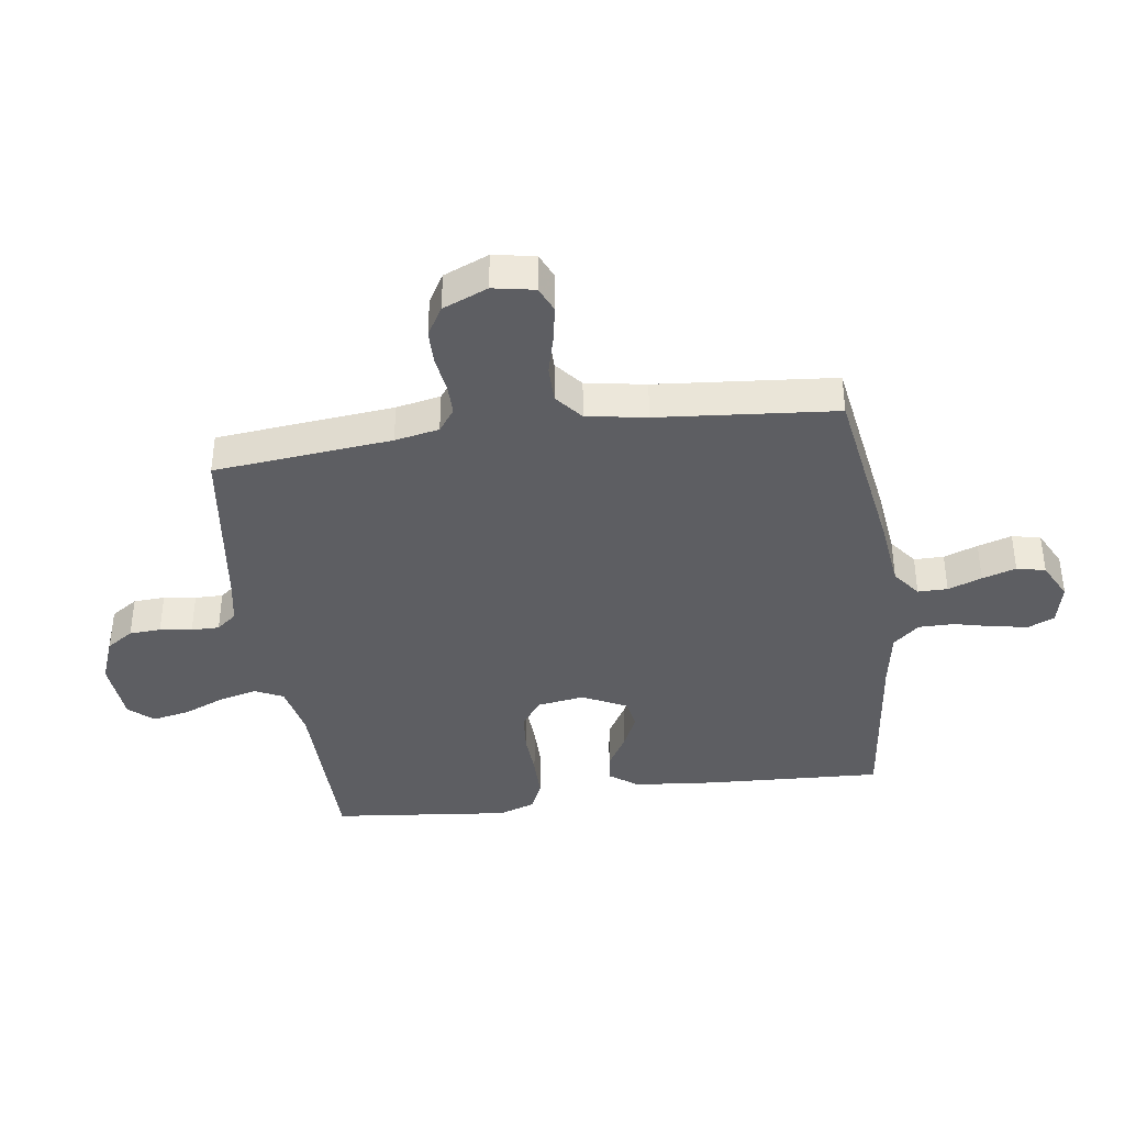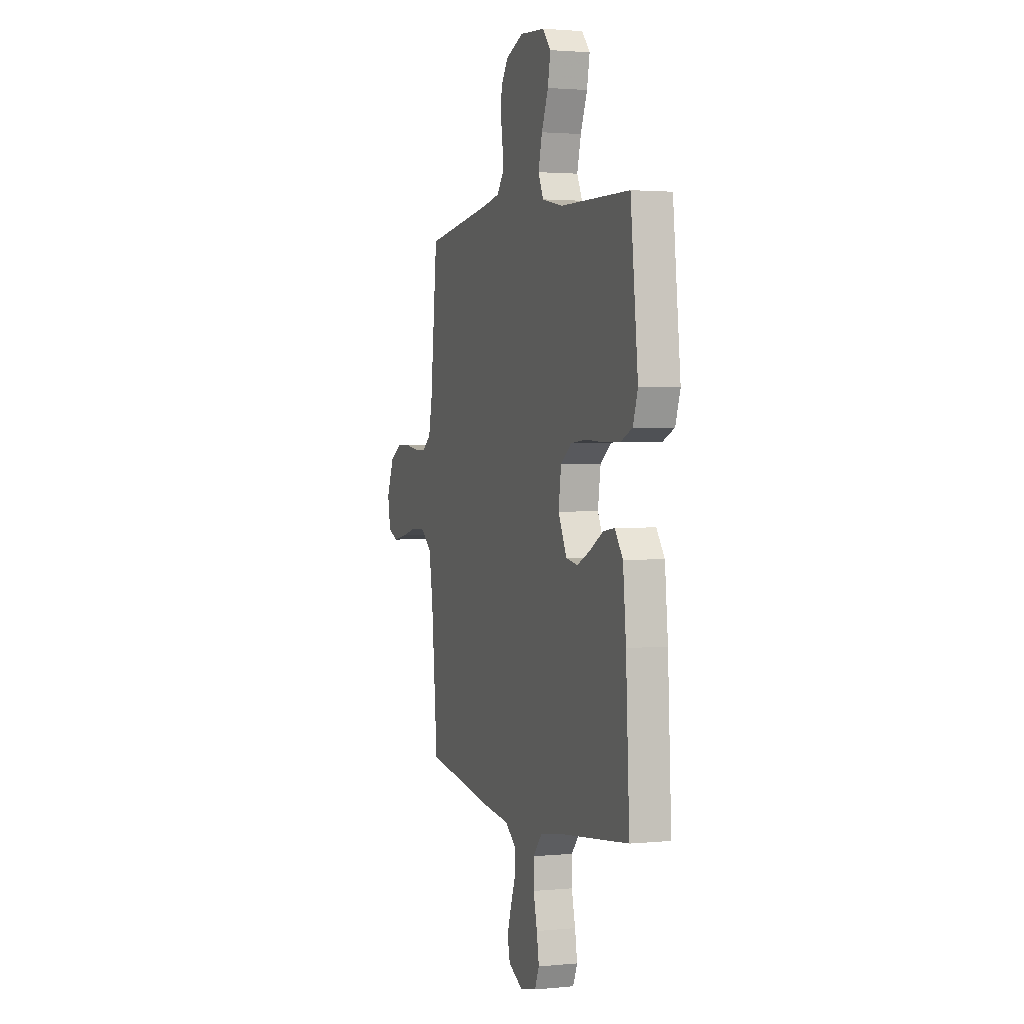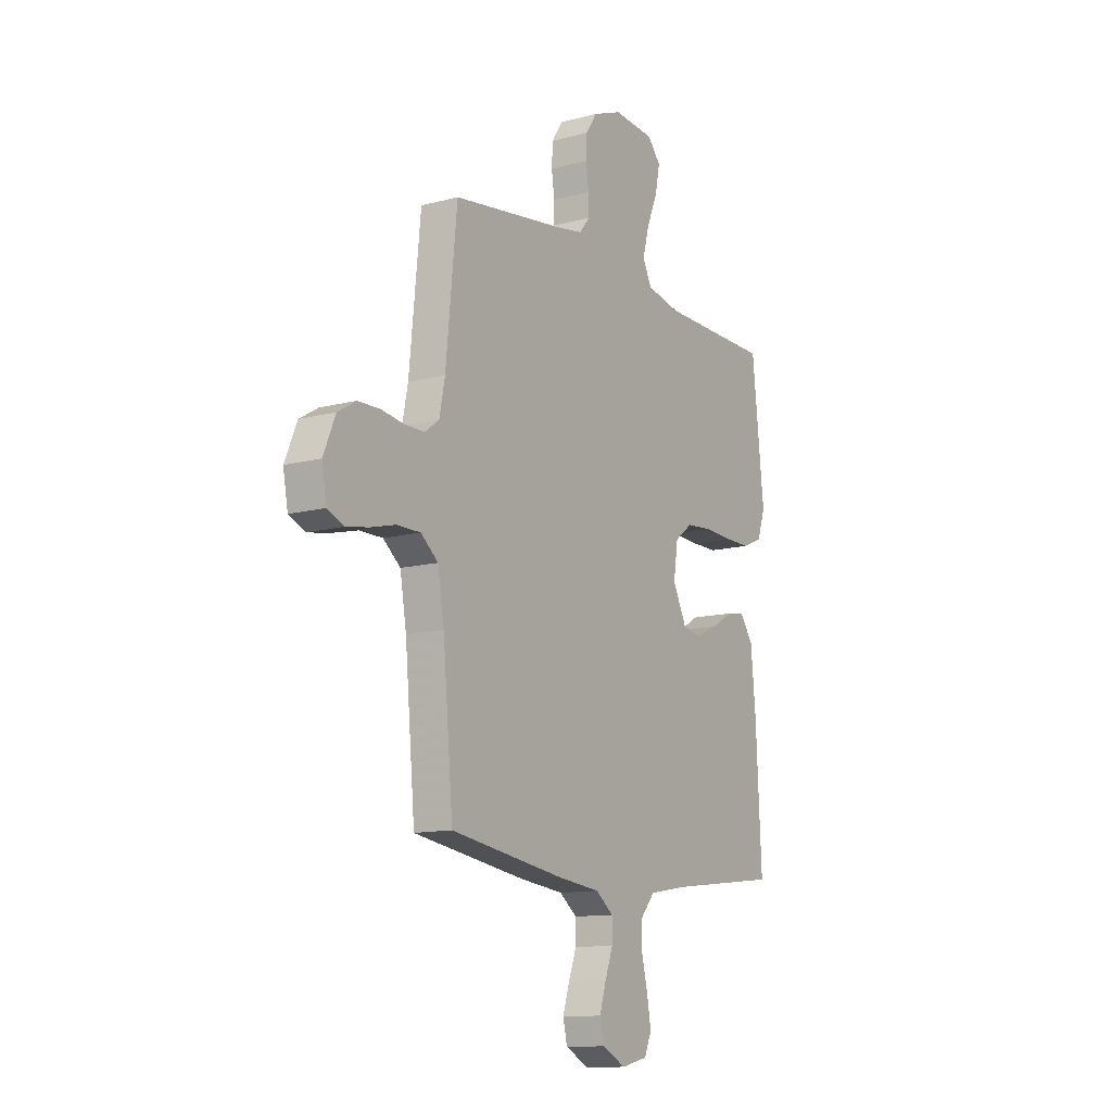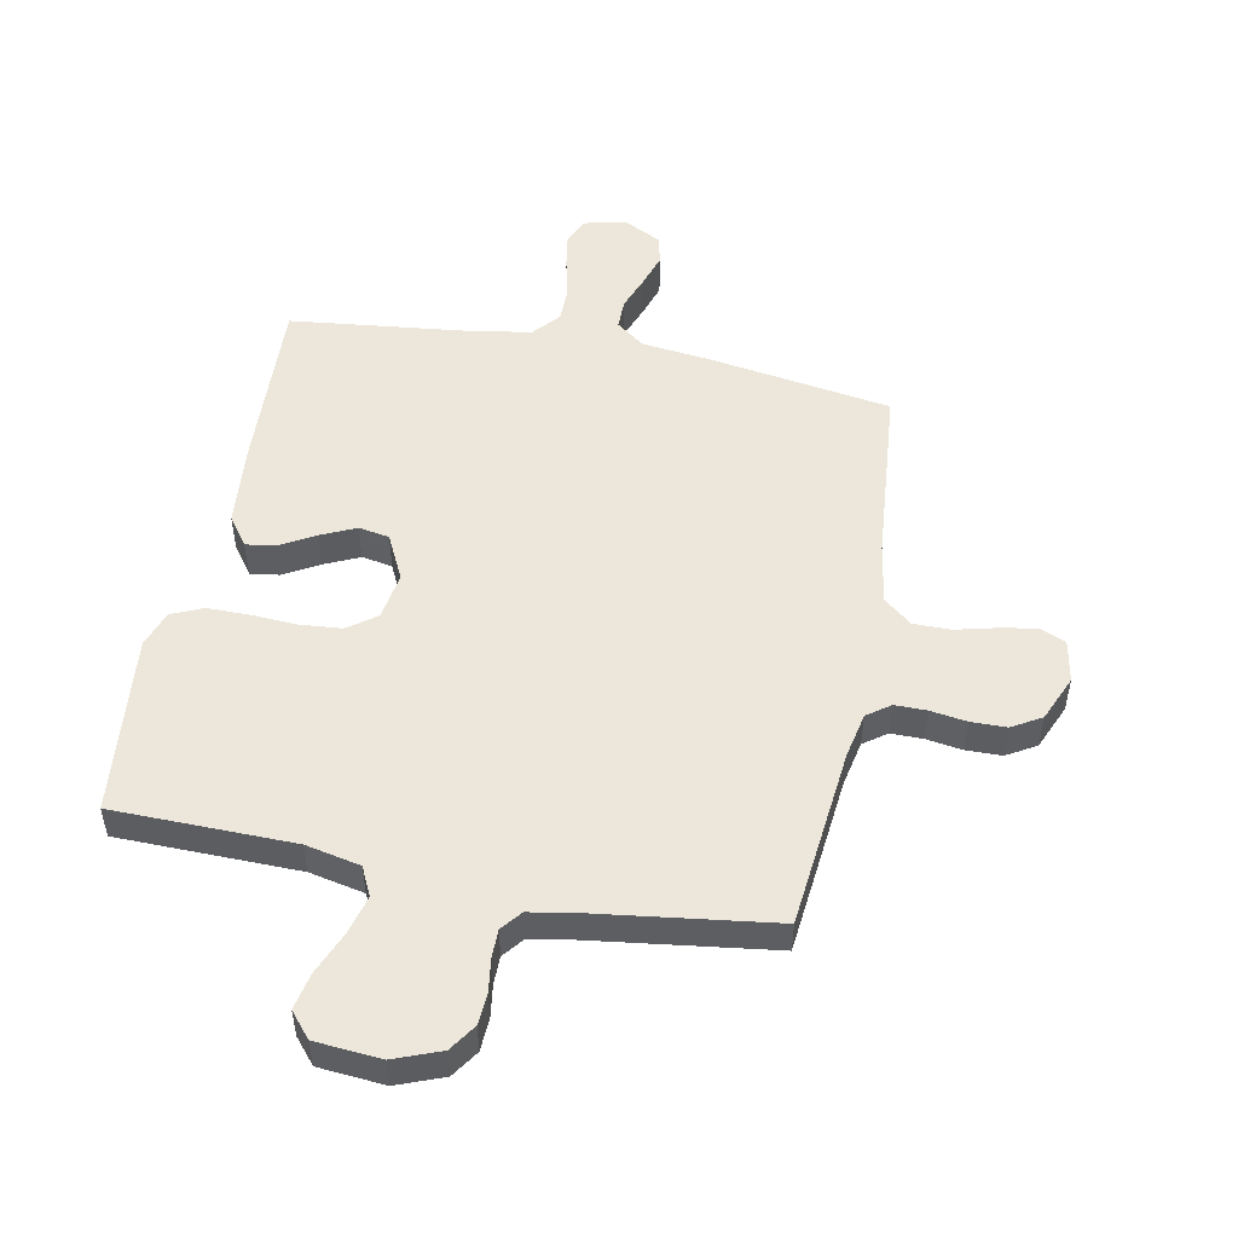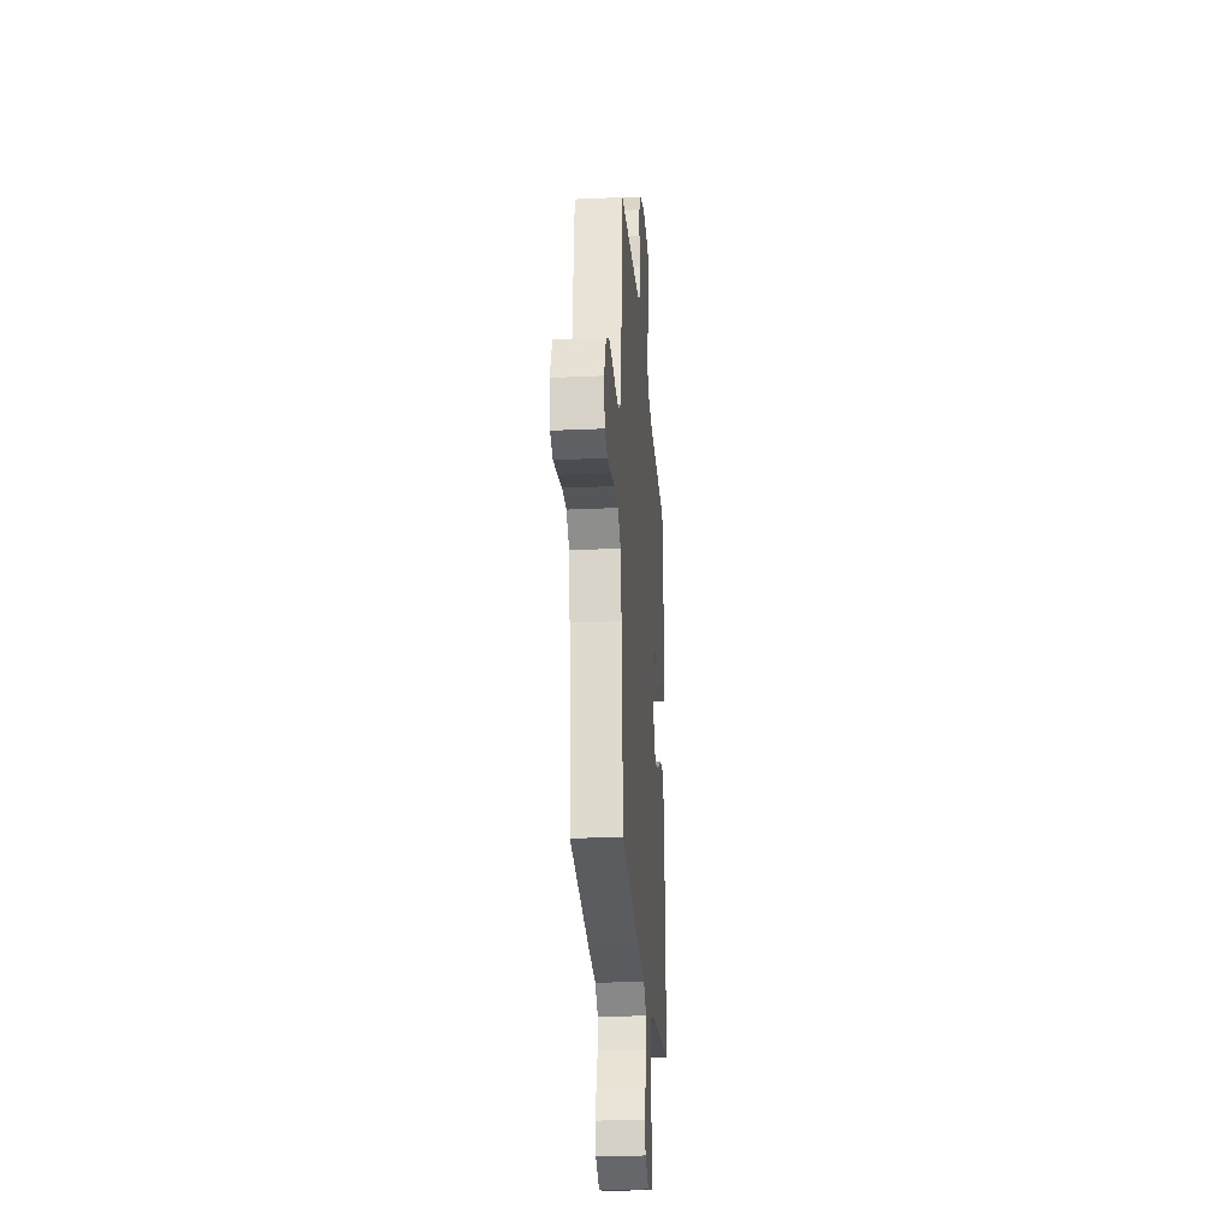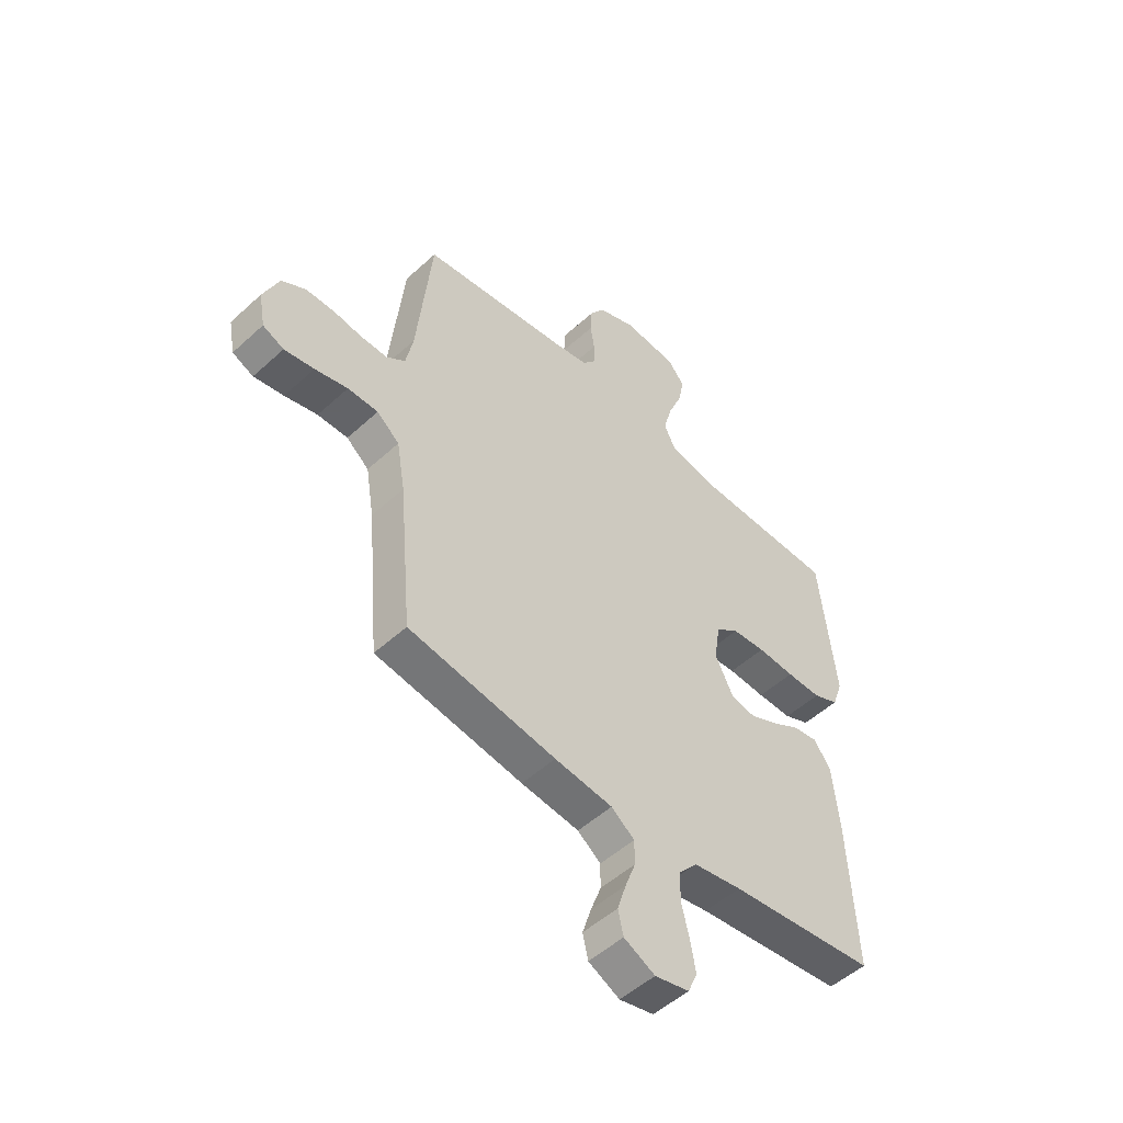
<metadata>
{"format":"obj","ext":"obj","renderer":"f3d","projection":"perspective","resolution":1024,"background":"white","views":[{"elev":-39.1,"azim":98.0,"up":"+Y"},{"elev":2.0,"azim":-109.1,"up":"+Z"},{"elev":-12.3,"azim":122.1,"up":"+Z"},{"elev":51.0,"azim":11.2,"up":"+Y"},{"elev":-25.6,"azim":94.2,"up":"+Z"},{"elev":-51.3,"azim":134.8,"up":"+Z"}]}
</metadata>
<code>
v -0.5 0.07 -0.5
v -0.485 0.07 -0.2
v -0.472 0.07 -0.065
v -0.437 0.07 -0.017
v -0.388 0.07 -0.024
v -0.331 0.07 -0.057
v -0.273 0.07 -0.084
v -0.222 0.07 -0.075
v -0.185 0.07 0
v -0.197 0.07 0.079
v -0.244 0.07 0.114
v -0.312 0.07 0.12
v -0.388 0.07 0.116
v -0.459 0.07 0.116
v -0.511 0.07 0.139
v -0.532 0.07 0.2
v -0.5 0.07 0.5
v -0.2 0.07 0.504
v -0.109 0.07 0.523
v -0.086 0.07 0.571
v -0.103 0.07 0.636
v -0.132 0.07 0.706
v -0.144 0.07 0.767
v -0.109 0.07 0.808
v 0 0.07 0.817
v 0.077 0.07 0.787
v 0.107 0.07 0.742
v 0.11 0.07 0.689
v 0.102 0.07 0.635
v 0.102 0.07 0.588
v 0.129 0.07 0.554
v 0.2 0.07 0.541
v 0.5 0.07 0.5
v 0.53 0.07 0.2
v 0.545 0.07 0.125
v 0.583 0.07 0.097
v 0.636 0.07 0.097
v 0.696 0.07 0.106
v 0.755 0.07 0.105
v 0.804 0.07 0.076
v 0.836 0.07 0
v 0.823 0.07 -0.07
v 0.78 0.07 -0.089
v 0.719 0.07 -0.078
v 0.652 0.07 -0.061
v 0.59 0.07 -0.061
v 0.544 0.07 -0.099
v 0.527 0.07 -0.2
v 0.5 0.07 -0.5
v 0.2 0.07 -0.547
v 0.082 0.07 -0.561
v 0.035 0.07 -0.597
v 0.035 0.07 -0.647
v 0.056 0.07 -0.704
v 0.074 0.07 -0.761
v 0.063 0.07 -0.809
v 0 0.07 -0.841
v -0.07 0.07 -0.825
v -0.089 0.07 -0.781
v -0.079 0.07 -0.722
v -0.063 0.07 -0.656
v -0.063 0.07 -0.596
v -0.101 0.07 -0.552
v -0.2 0.07 -0.535
v -0.5 0 -0.5
v -0.485 0 -0.2
v -0.472 0 -0.065
v -0.437 0 -0.017
v -0.388 0 -0.024
v -0.331 0 -0.057
v -0.273 0 -0.084
v -0.222 0 -0.075
v -0.185 0 0
v -0.197 0 0.079
v -0.244 0 0.114
v -0.312 0 0.12
v -0.388 0 0.116
v -0.459 0 0.116
v -0.511 0 0.139
v -0.532 0 0.2
v -0.5 0 0.5
v -0.2 0 0.504
v -0.109 0 0.523
v -0.086 0 0.571
v -0.103 0 0.636
v -0.132 0 0.706
v -0.144 0 0.767
v -0.109 0 0.808
v 0 0 0.817
v 0.077 0 0.787
v 0.107 0 0.742
v 0.11 0 0.689
v 0.102 0 0.635
v 0.102 0 0.588
v 0.129 0 0.554
v 0.2 0 0.541
v 0.5 0 0.5
v 0.53 0 0.2
v 0.545 0 0.125
v 0.583 0 0.097
v 0.636 0 0.097
v 0.696 0 0.106
v 0.755 0 0.105
v 0.804 0 0.076
v 0.836 0 0
v 0.823 0 -0.07
v 0.78 0 -0.089
v 0.719 0 -0.078
v 0.652 0 -0.061
v 0.59 0 -0.061
v 0.544 0 -0.099
v 0.527 0 -0.2
v 0.5 0 -0.5
v 0.2 0 -0.547
v 0.082 0 -0.561
v 0.035 0 -0.597
v 0.035 0 -0.647
v 0.056 0 -0.704
v 0.074 0 -0.761
v 0.063 0 -0.809
v 0 0 -0.841
v -0.07 0 -0.825
v -0.089 0 -0.781
v -0.079 0 -0.722
v -0.063 0 -0.656
v -0.063 0 -0.596
v -0.101 0 -0.552
v -0.2 0 -0.535
f 58 59 60 61
f 56 57 58 61
f 56 61 62
f 53 54 55 56
f 53 56 62
f 52 53 62 63
f 48 49 50 51
f 47 48 51 52
f 42 43 44 45
f 40 41 42 45
f 40 45 46
f 37 38 39 40
f 36 37 40 46
f 35 36 46 47
f 32 33 34
f 31 32 34 35
f 26 27 28 29
f 26 29 30
f 25 26 30
f 24 25 30
f 21 22 23 24
f 20 21 24 30
f 19 20 30 31
f 15 16 17 18
f 12 13 14 15
f 11 12 15 18
f 10 11 18 19
f 3 4 5 6
f 3 6 7
f 64 1 2 3
f 63 64 3 7
f 9 10 19 31
f 8 9 31 35
f 52 63 7 8
f 8 35 47 52
f 125 124 123 122
f 125 122 121 120
f 126 125 120
f 120 119 118 117
f 126 120 117
f 127 126 117 116
f 115 114 113 112
f 116 115 112 111
f 109 108 107 106
f 109 106 105 104
f 110 109 104
f 104 103 102 101
f 110 104 101 100
f 111 110 100 99
f 98 97 96
f 99 98 96 95
f 93 92 91 90
f 94 93 90
f 94 90 89
f 94 89 88
f 88 87 86 85
f 94 88 85 84
f 95 94 84 83
f 82 81 80 79
f 79 78 77 76
f 82 79 76 75
f 83 82 75 74
f 70 69 68 67
f 71 70 67
f 67 66 65 128
f 71 67 128 127
f 95 83 74 73
f 99 95 73 72
f 72 71 127 116
f 116 111 99 72
f 1 65 66 2
f 2 66 67 3
f 3 67 68 4
f 4 68 69 5
f 5 69 70 6
f 6 70 71 7
f 7 71 72 8
f 8 72 73 9
f 9 73 74 10
f 10 74 75 11
f 11 75 76 12
f 12 76 77 13
f 13 77 78 14
f 14 78 79 15
f 15 79 80 16
f 16 80 81 17
f 17 81 82 18
f 18 82 83 19
f 19 83 84 20
f 20 84 85 21
f 21 85 86 22
f 22 86 87 23
f 23 87 88 24
f 24 88 89 25
f 25 89 90 26
f 26 90 91 27
f 27 91 92 28
f 28 92 93 29
f 29 93 94 30
f 30 94 95 31
f 31 95 96 32
f 32 96 97 33
f 33 97 98 34
f 34 98 99 35
f 35 99 100 36
f 36 100 101 37
f 37 101 102 38
f 38 102 103 39
f 39 103 104 40
f 40 104 105 41
f 41 105 106 42
f 42 106 107 43
f 43 107 108 44
f 44 108 109 45
f 45 109 110 46
f 46 110 111 47
f 47 111 112 48
f 48 112 113 49
f 49 113 114 50
f 50 114 115 51
f 51 115 116 52
f 52 116 117 53
f 53 117 118 54
f 54 118 119 55
f 55 119 120 56
f 56 120 121 57
f 57 121 122 58
f 58 122 123 59
f 59 123 124 60
f 60 124 125 61
f 61 125 126 62
f 62 126 127 63
f 63 127 128 64
f 64 128 65 1

</code>
